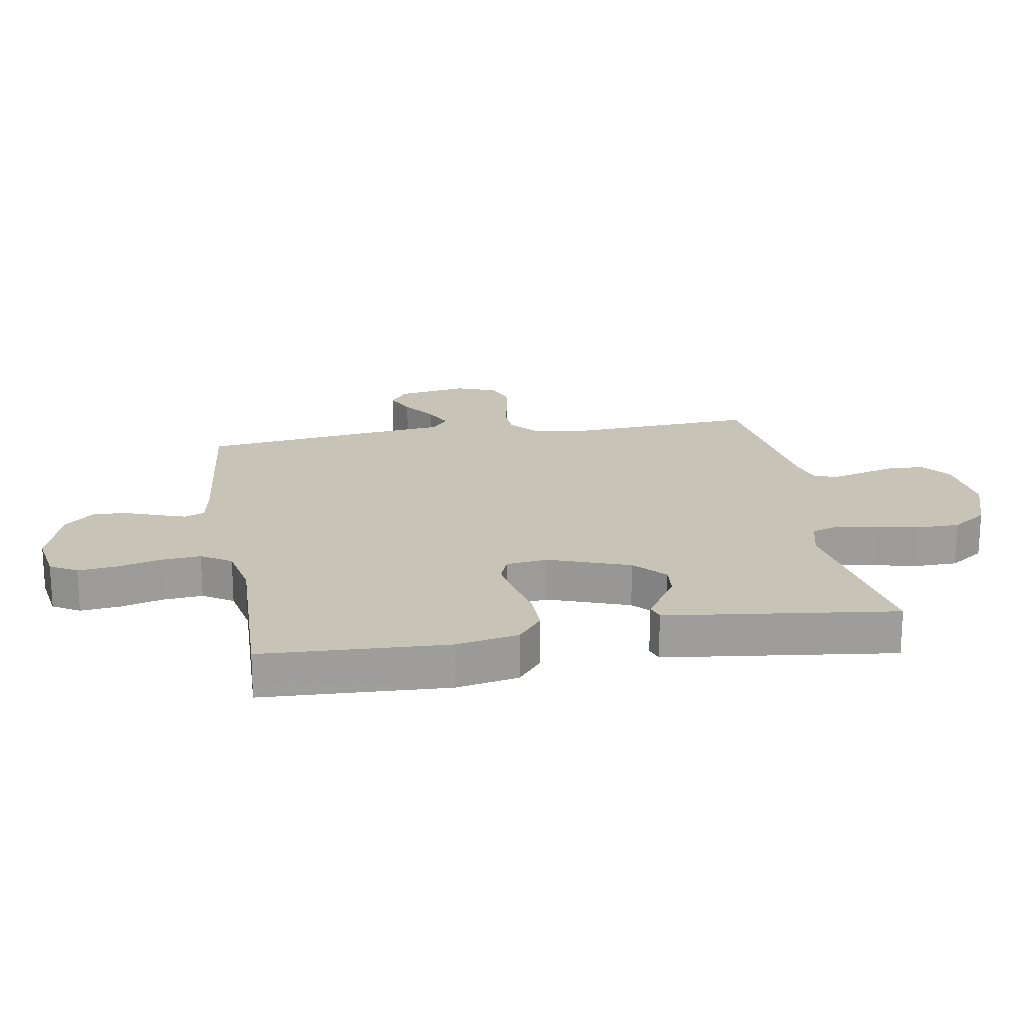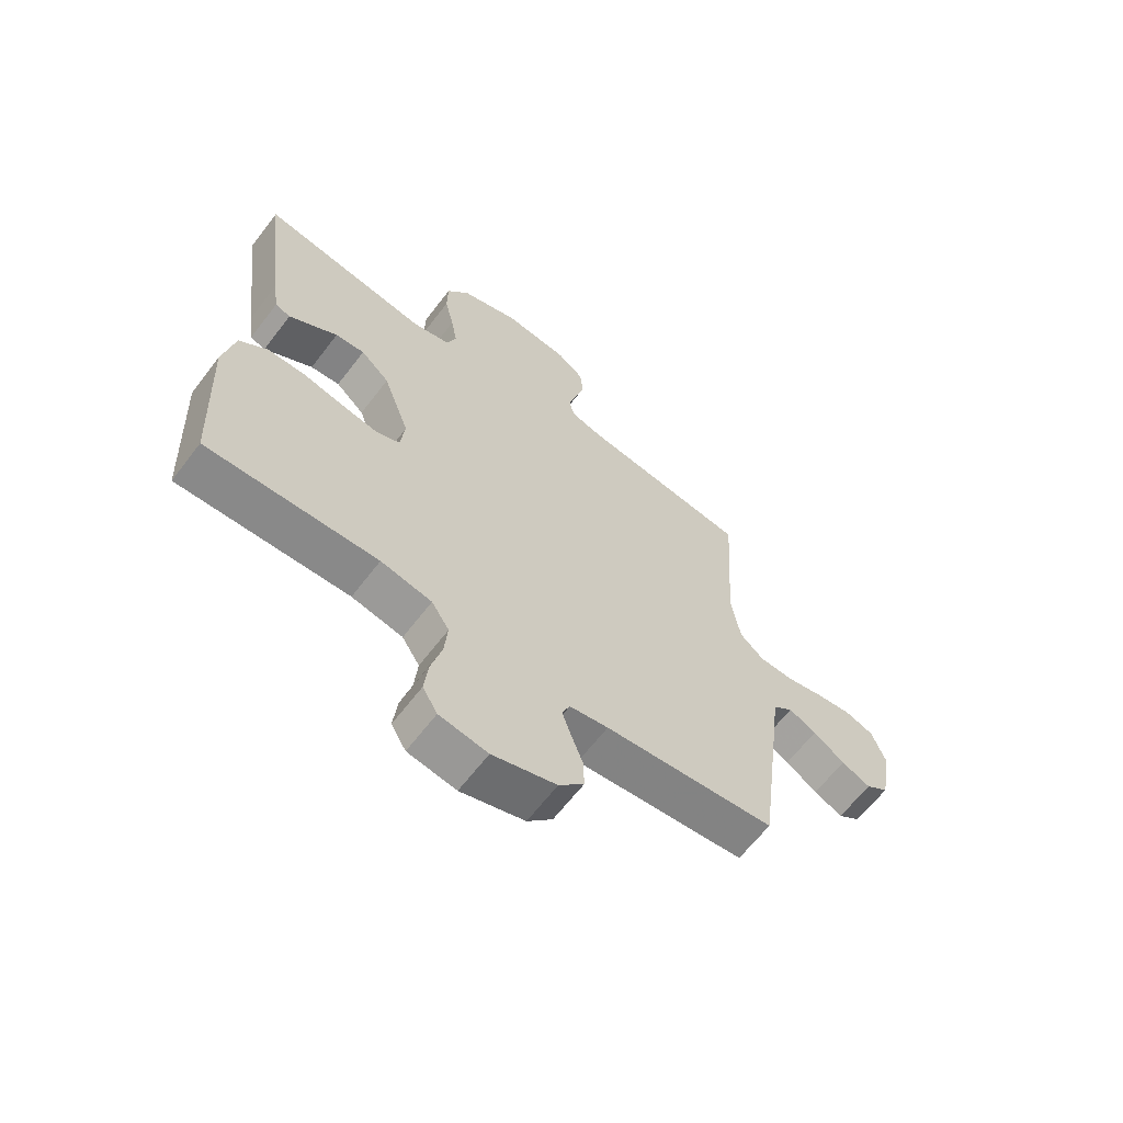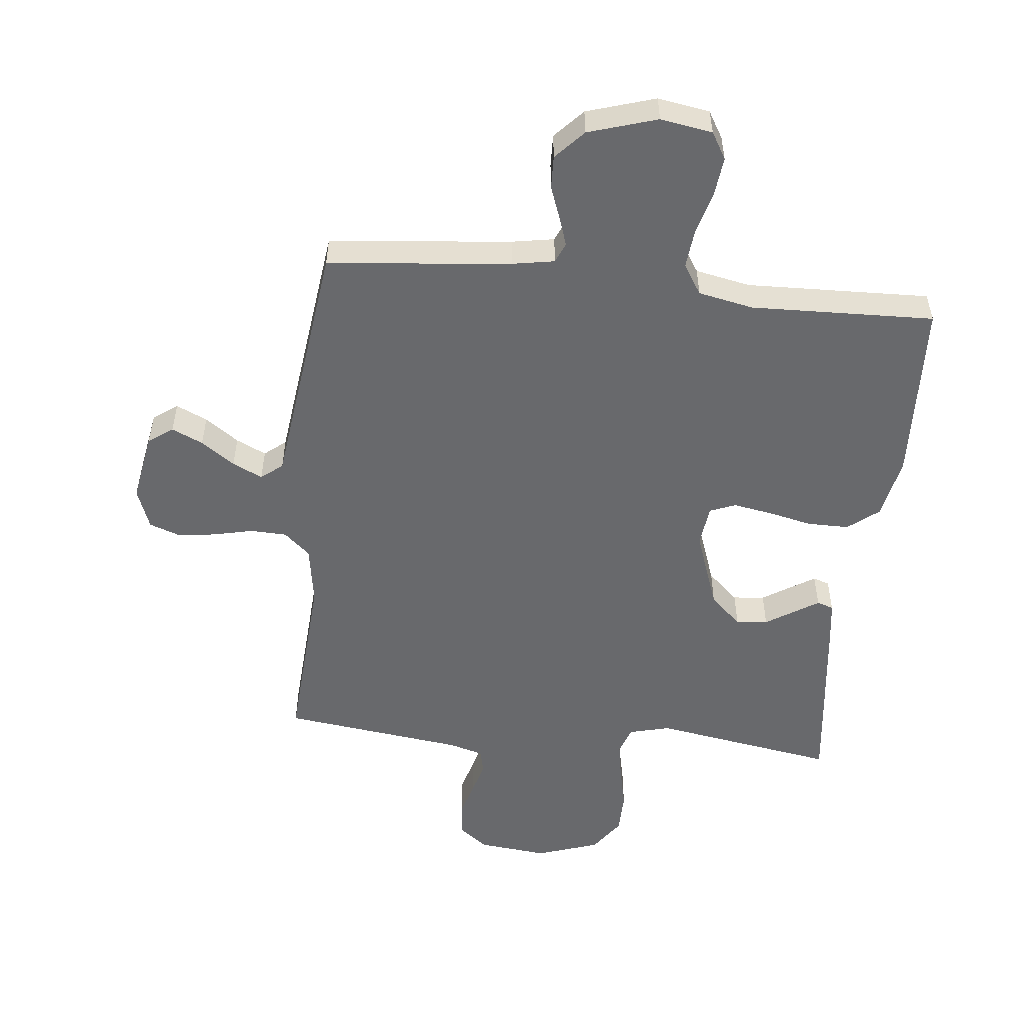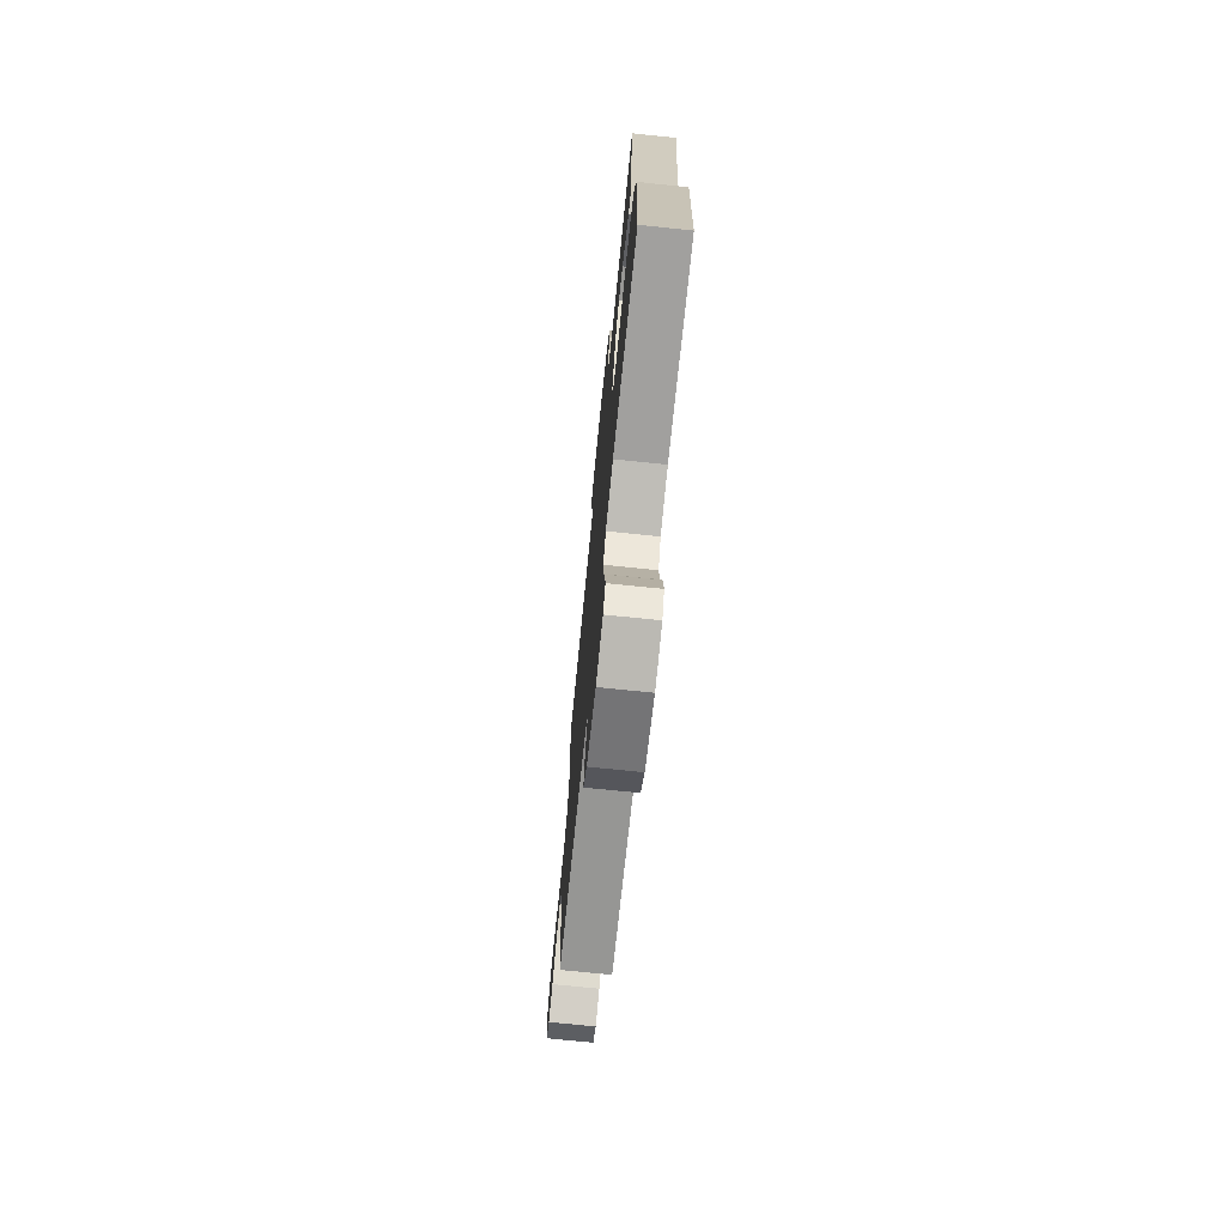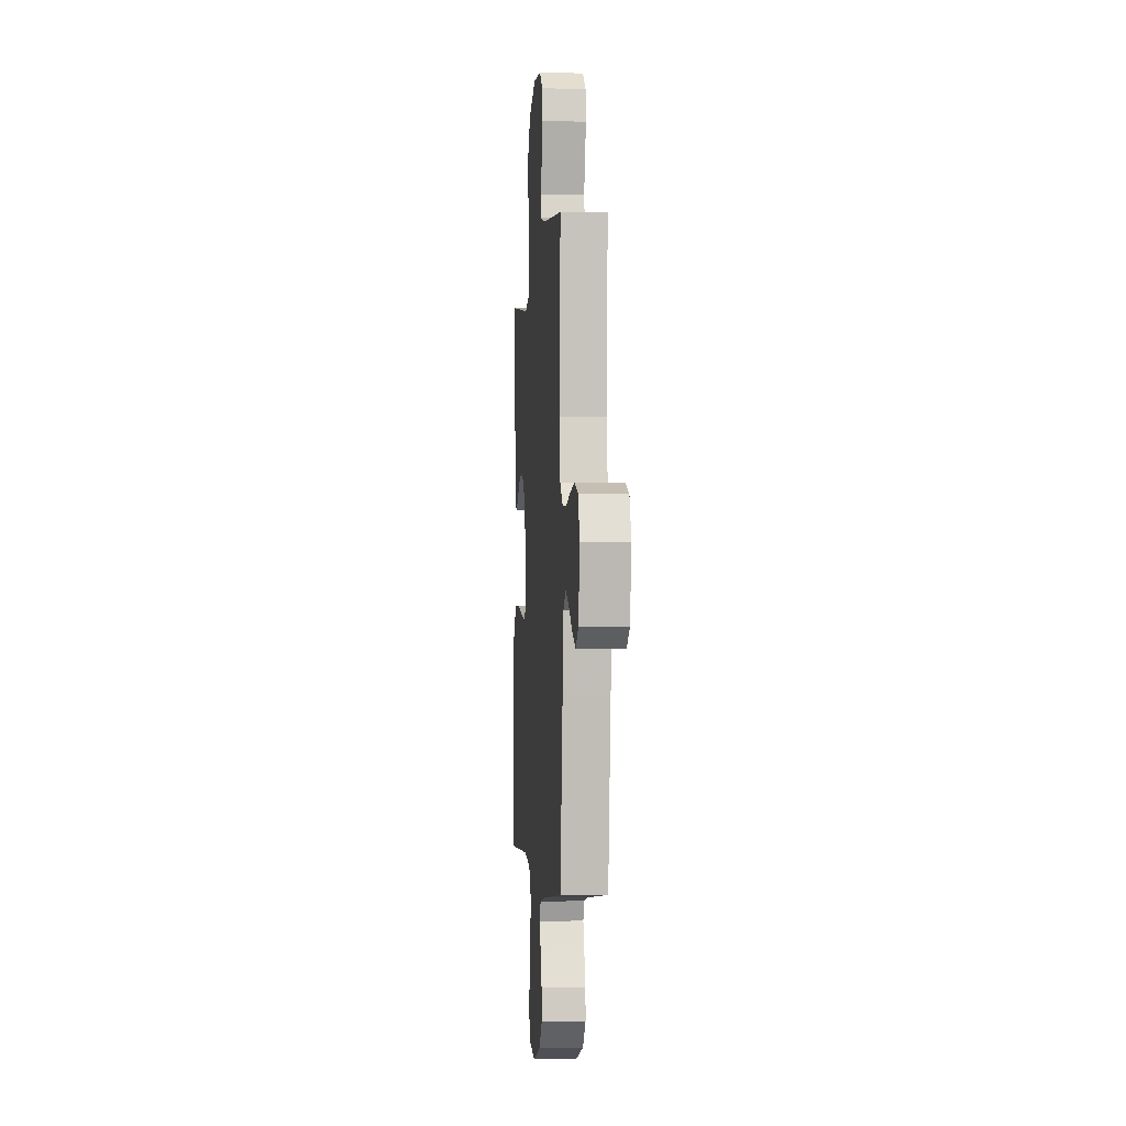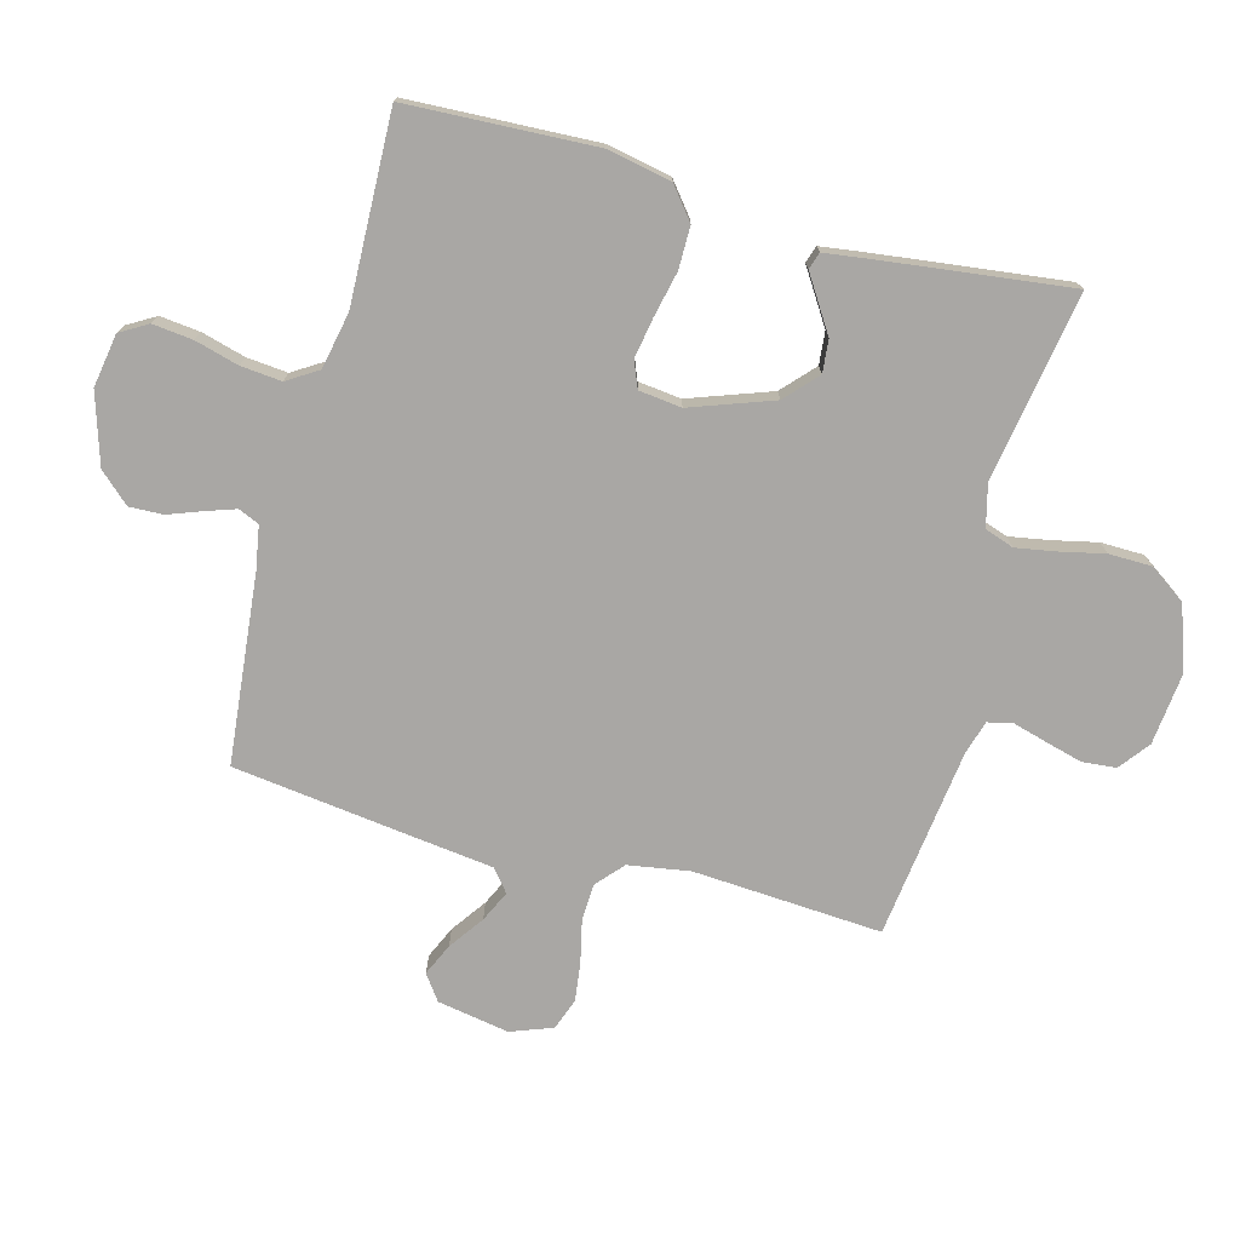
<metadata>
{"format":"obj","ext":"obj","renderer":"f3d","projection":"perspective","resolution":1024,"background":"white","views":[{"elev":19.7,"azim":-99.6,"up":"+Y"},{"elev":-64.2,"azim":-37.4,"up":"+Z"},{"elev":-52.7,"azim":173.9,"up":"+Y"},{"elev":-73.7,"azim":-95.8,"up":"+Z"},{"elev":-2.3,"azim":85.0,"up":"+Z"},{"elev":-74.8,"azim":-105.1,"up":"+Y"}]}
</metadata>
<code>
v -0.5 0.07 0.5
v -0.2 0.07 0.451
v -0.133 0.07 0.468
v -0.117 0.07 0.514
v -0.128 0.07 0.577
v -0.144 0.07 0.649
v -0.143 0.07 0.718
v -0.103 0.07 0.775
v 0 0.07 0.81
v 0.114 0.07 0.798
v 0.162 0.07 0.761
v 0.167 0.07 0.707
v 0.151 0.07 0.648
v 0.136 0.07 0.594
v 0.145 0.07 0.554
v 0.2 0.07 0.538
v 0.5 0.07 0.5
v 0.481 0.07 0.2
v 0.497 0.07 0.102
v 0.54 0.07 0.064
v 0.599 0.07 0.062
v 0.665 0.07 0.077
v 0.727 0.07 0.085
v 0.777 0.07 0.067
v 0.802 0.07 0
v 0.782 0.07 -0.114
v 0.742 0.07 -0.143
v 0.691 0.07 -0.12
v 0.636 0.07 -0.081
v 0.587 0.07 -0.058
v 0.552 0.07 -0.086
v 0.538 0.07 -0.2
v 0.5 0.07 -0.5
v 0.2 0.07 -0.531
v 0.132 0.07 -0.543
v 0.118 0.07 -0.576
v 0.134 0.07 -0.623
v 0.154 0.07 -0.677
v 0.156 0.07 -0.731
v 0.112 0.07 -0.779
v 0 0.07 -0.814
v -0.085 0.07 -0.8
v -0.111 0.07 -0.756
v -0.104 0.07 -0.692
v -0.085 0.07 -0.622
v -0.079 0.07 -0.557
v -0.11 0.07 -0.508
v -0.2 0.07 -0.49
v -0.5 0.07 -0.5
v -0.514 0.07 -0.2
v -0.494 0.07 -0.098
v -0.444 0.07 -0.058
v -0.376 0.07 -0.058
v -0.304 0.07 -0.074
v -0.24 0.07 -0.085
v -0.198 0.07 -0.068
v -0.19 0.07 0
v -0.237 0.07 0.131
v -0.288 0.07 0.178
v -0.34 0.07 0.173
v -0.387 0.07 0.143
v -0.426 0.07 0.118
v -0.453 0.07 0.127
v -0.463 0.07 0.2
v -0.5 0 0.5
v -0.2 0 0.451
v -0.133 0 0.468
v -0.117 0 0.514
v -0.128 0 0.577
v -0.144 0 0.649
v -0.143 0 0.718
v -0.103 0 0.775
v 0 0 0.81
v 0.114 0 0.798
v 0.162 0 0.761
v 0.167 0 0.707
v 0.151 0 0.648
v 0.136 0 0.594
v 0.145 0 0.554
v 0.2 0 0.538
v 0.5 0 0.5
v 0.481 0 0.2
v 0.497 0 0.102
v 0.54 0 0.064
v 0.599 0 0.062
v 0.665 0 0.077
v 0.727 0 0.085
v 0.777 0 0.067
v 0.802 0 0
v 0.782 0 -0.114
v 0.742 0 -0.143
v 0.691 0 -0.12
v 0.636 0 -0.081
v 0.587 0 -0.058
v 0.552 0 -0.086
v 0.538 0 -0.2
v 0.5 0 -0.5
v 0.2 0 -0.531
v 0.132 0 -0.543
v 0.118 0 -0.576
v 0.134 0 -0.623
v 0.154 0 -0.677
v 0.156 0 -0.731
v 0.112 0 -0.779
v 0 0 -0.814
v -0.085 0 -0.8
v -0.111 0 -0.756
v -0.104 0 -0.692
v -0.085 0 -0.622
v -0.079 0 -0.557
v -0.11 0 -0.508
v -0.2 0 -0.49
v -0.5 0 -0.5
v -0.514 0 -0.2
v -0.494 0 -0.098
v -0.444 0 -0.058
v -0.376 0 -0.058
v -0.304 0 -0.074
v -0.24 0 -0.085
v -0.198 0 -0.068
v -0.19 0 0
v -0.237 0 0.131
v -0.288 0 0.178
v -0.34 0 0.173
v -0.387 0 0.143
v -0.426 0 0.118
v -0.453 0 0.127
v -0.463 0 0.2
f 61 62 63 64
f 60 61 64 1
f 59 60 1 2
f 58 59 2 3
f 57 58 3 4
f 56 57 4
f 51 52 53 54
f 51 54 55
f 48 49 50 51
f 47 48 51 55
f 46 47 55 56
f 42 43 44 45
f 42 45 46
f 41 42 46
f 37 38 39 40
f 36 37 40 41
f 35 36 41 46
f 31 32 33 34
f 31 34 35 46
f 26 27 28 29
f 26 29 30
f 25 26 30
f 24 25 30
f 21 22 23 24
f 21 24 30
f 20 21 30 31
f 16 17 18
f 15 16 18 19
f 11 12 13 14
f 9 10 11 14
f 9 14 15
f 8 9 15
f 5 6 7 8
f 4 5 8 15
f 56 4 15 19
f 31 46 56
f 19 20 31 56
f 128 127 126 125
f 65 128 125 124
f 66 65 124 123
f 67 66 123 122
f 68 67 122 121
f 68 121 120
f 118 117 116 115
f 119 118 115
f 115 114 113 112
f 119 115 112 111
f 120 119 111 110
f 109 108 107 106
f 110 109 106
f 110 106 105
f 104 103 102 101
f 105 104 101 100
f 110 105 100 99
f 98 97 96 95
f 110 99 98 95
f 93 92 91 90
f 94 93 90
f 94 90 89
f 94 89 88
f 88 87 86 85
f 94 88 85
f 95 94 85 84
f 82 81 80
f 83 82 80 79
f 78 77 76 75
f 78 75 74 73
f 79 78 73
f 79 73 72
f 72 71 70 69
f 79 72 69 68
f 83 79 68 120
f 120 110 95
f 120 95 84 83
f 1 65 66 2
f 2 66 67 3
f 3 67 68 4
f 4 68 69 5
f 5 69 70 6
f 6 70 71 7
f 7 71 72 8
f 8 72 73 9
f 9 73 74 10
f 10 74 75 11
f 11 75 76 12
f 12 76 77 13
f 13 77 78 14
f 14 78 79 15
f 15 79 80 16
f 16 80 81 17
f 17 81 82 18
f 18 82 83 19
f 19 83 84 20
f 20 84 85 21
f 21 85 86 22
f 22 86 87 23
f 23 87 88 24
f 24 88 89 25
f 25 89 90 26
f 26 90 91 27
f 27 91 92 28
f 28 92 93 29
f 29 93 94 30
f 30 94 95 31
f 31 95 96 32
f 32 96 97 33
f 33 97 98 34
f 34 98 99 35
f 35 99 100 36
f 36 100 101 37
f 37 101 102 38
f 38 102 103 39
f 39 103 104 40
f 40 104 105 41
f 41 105 106 42
f 42 106 107 43
f 43 107 108 44
f 44 108 109 45
f 45 109 110 46
f 46 110 111 47
f 47 111 112 48
f 48 112 113 49
f 49 113 114 50
f 50 114 115 51
f 51 115 116 52
f 52 116 117 53
f 53 117 118 54
f 54 118 119 55
f 55 119 120 56
f 56 120 121 57
f 57 121 122 58
f 58 122 123 59
f 59 123 124 60
f 60 124 125 61
f 61 125 126 62
f 62 126 127 63
f 63 127 128 64
f 64 128 65 1

</code>
